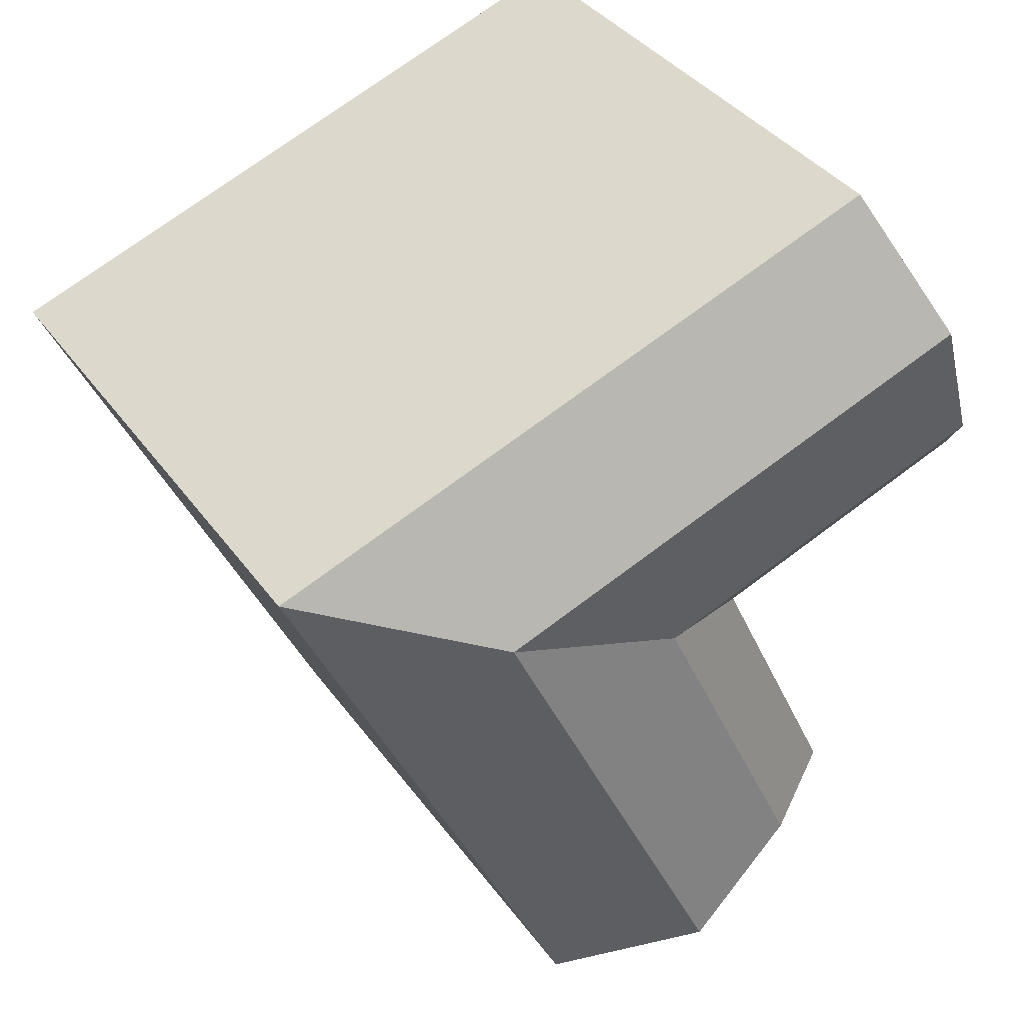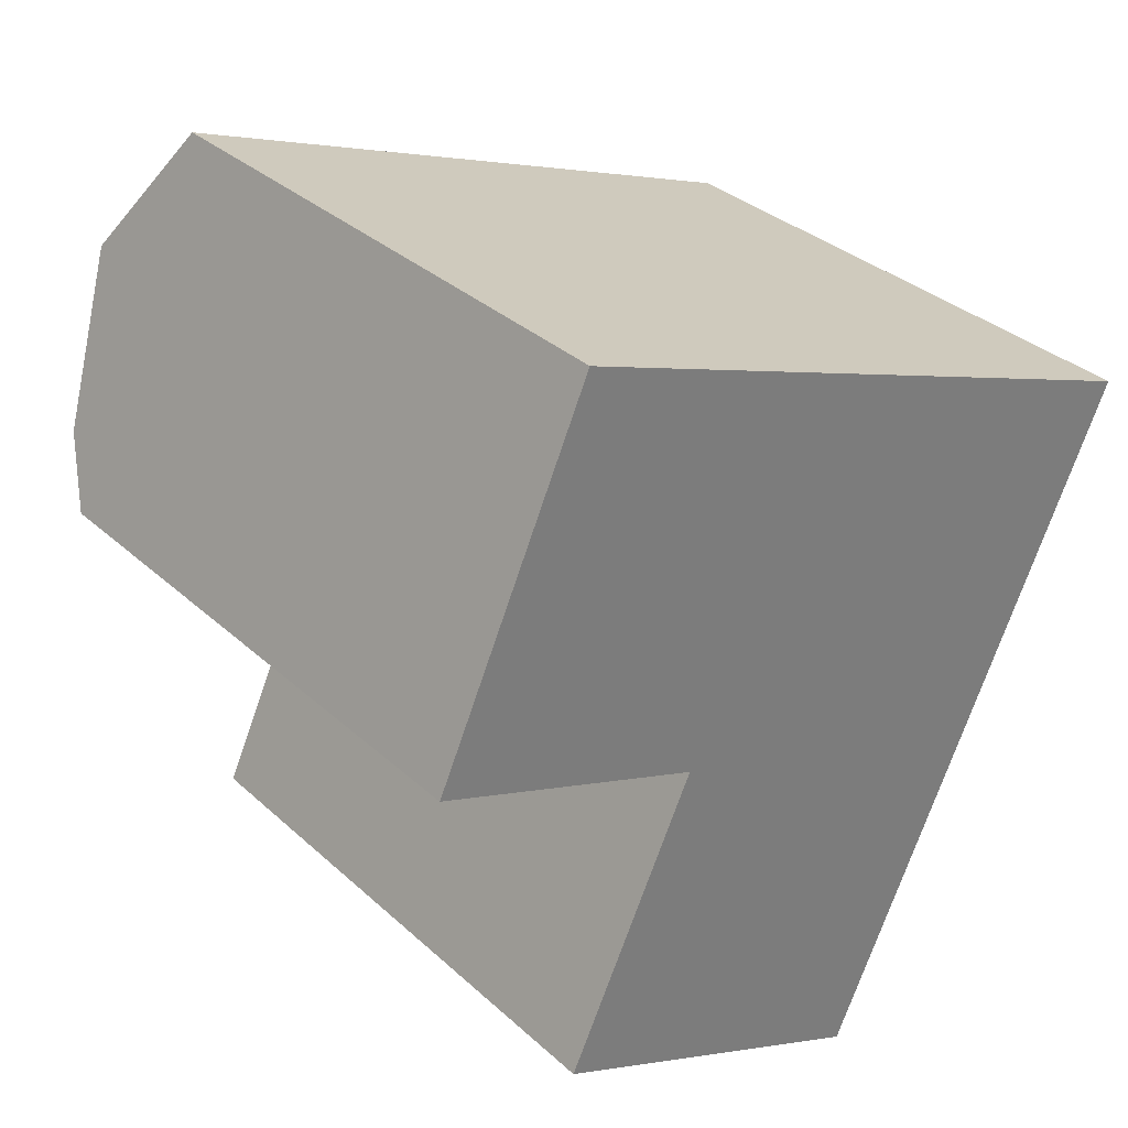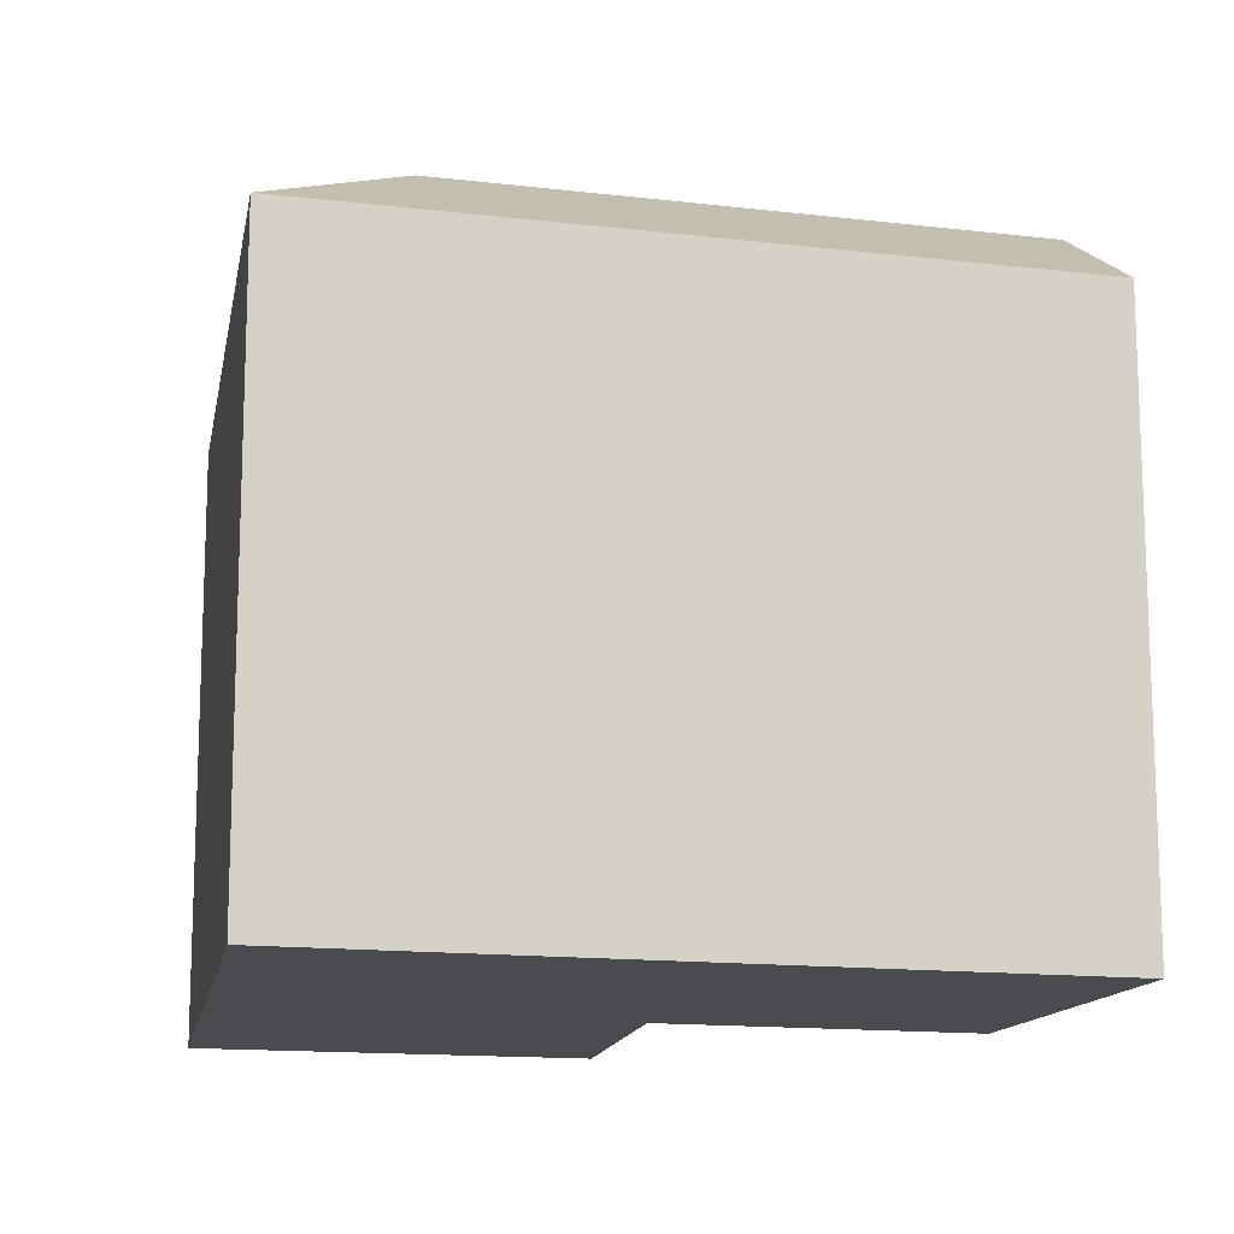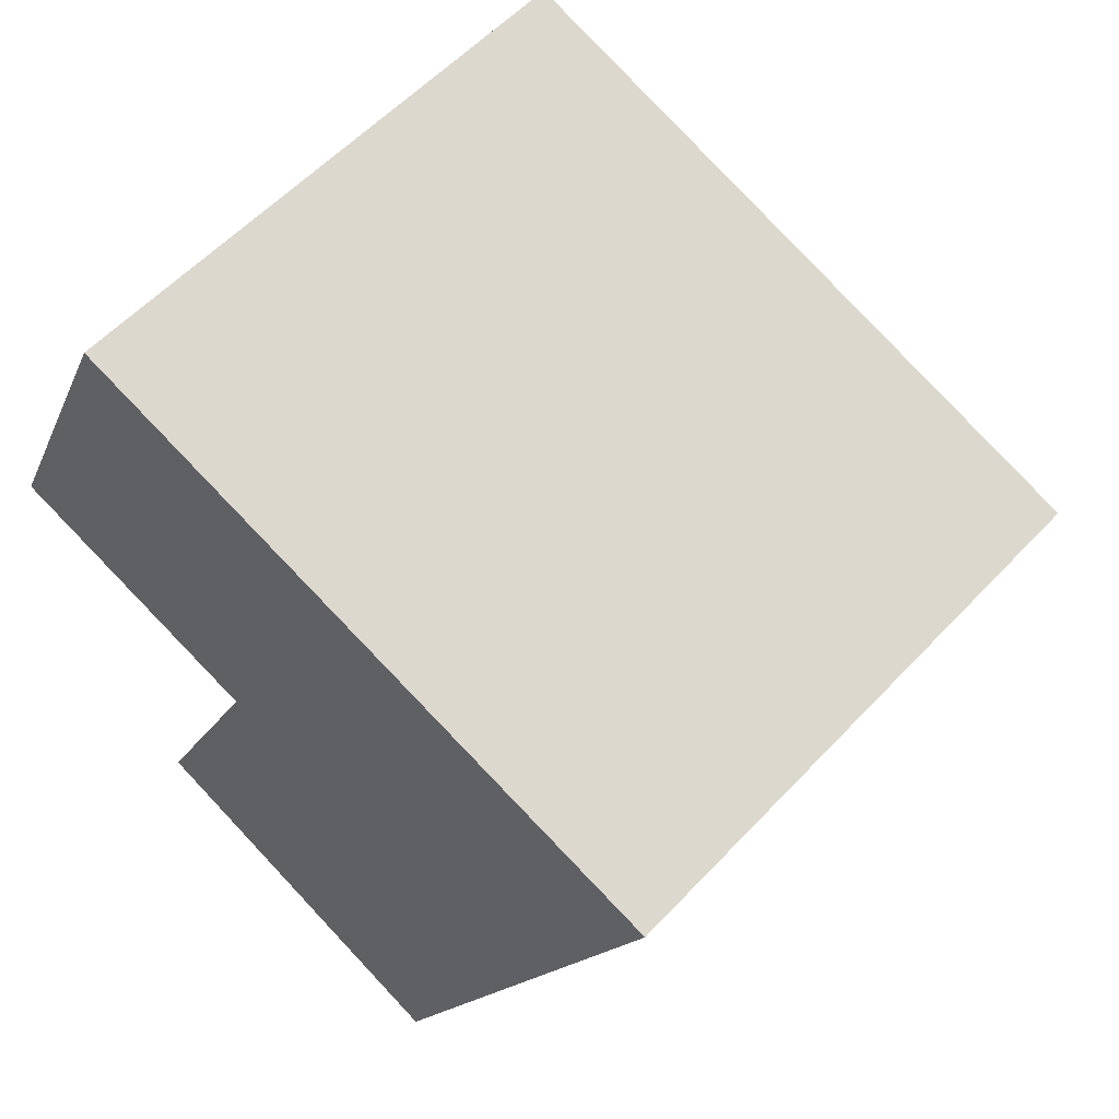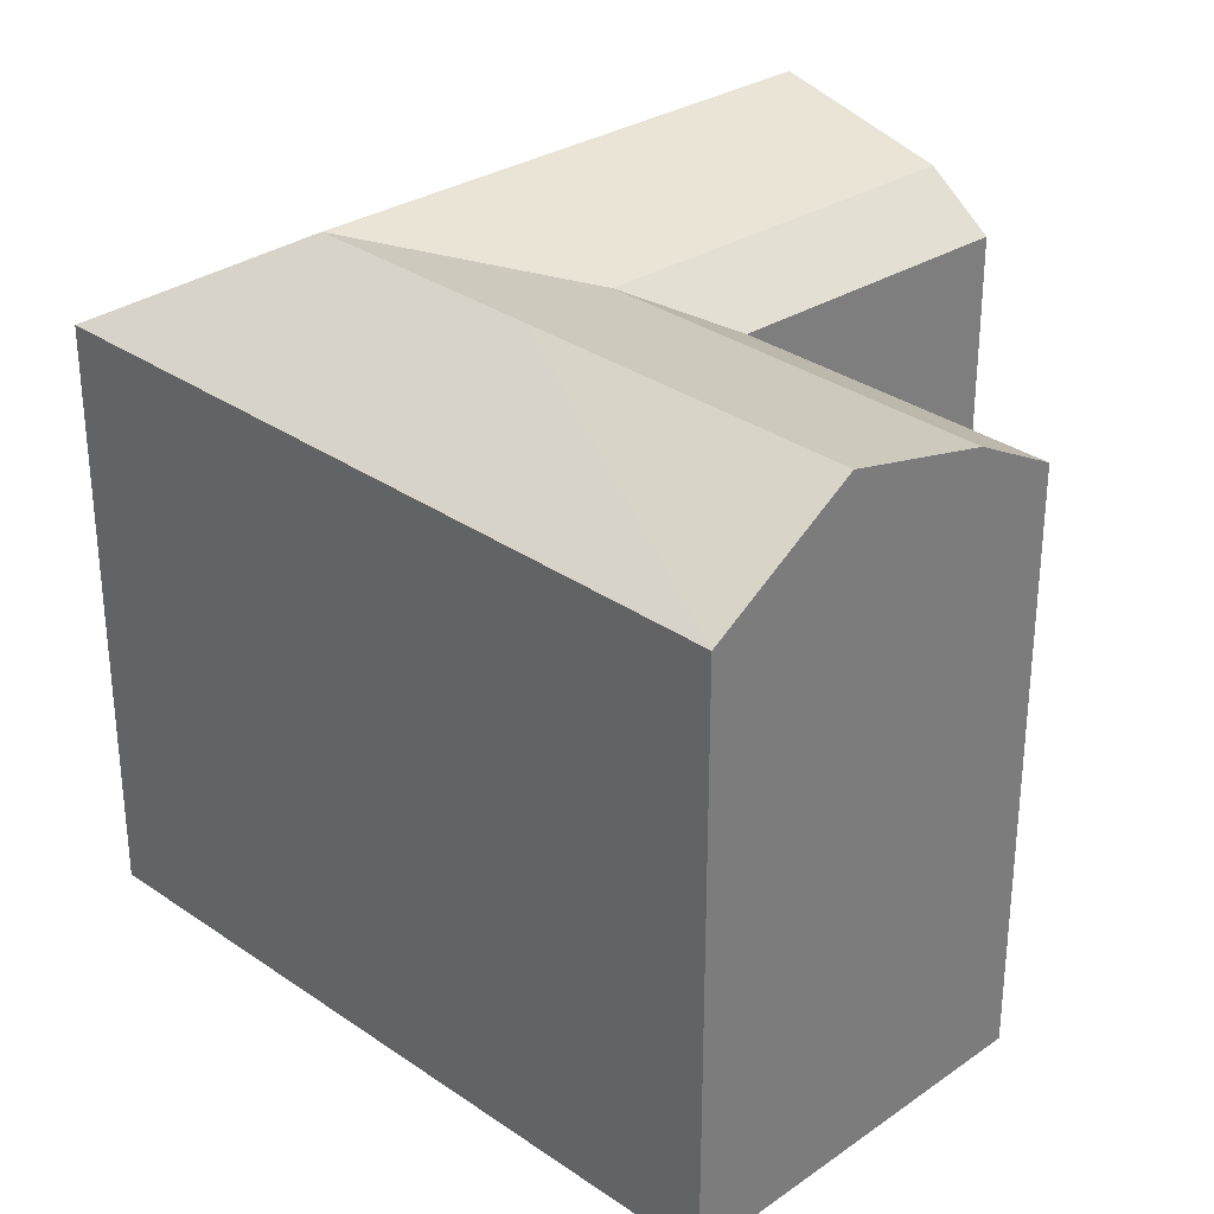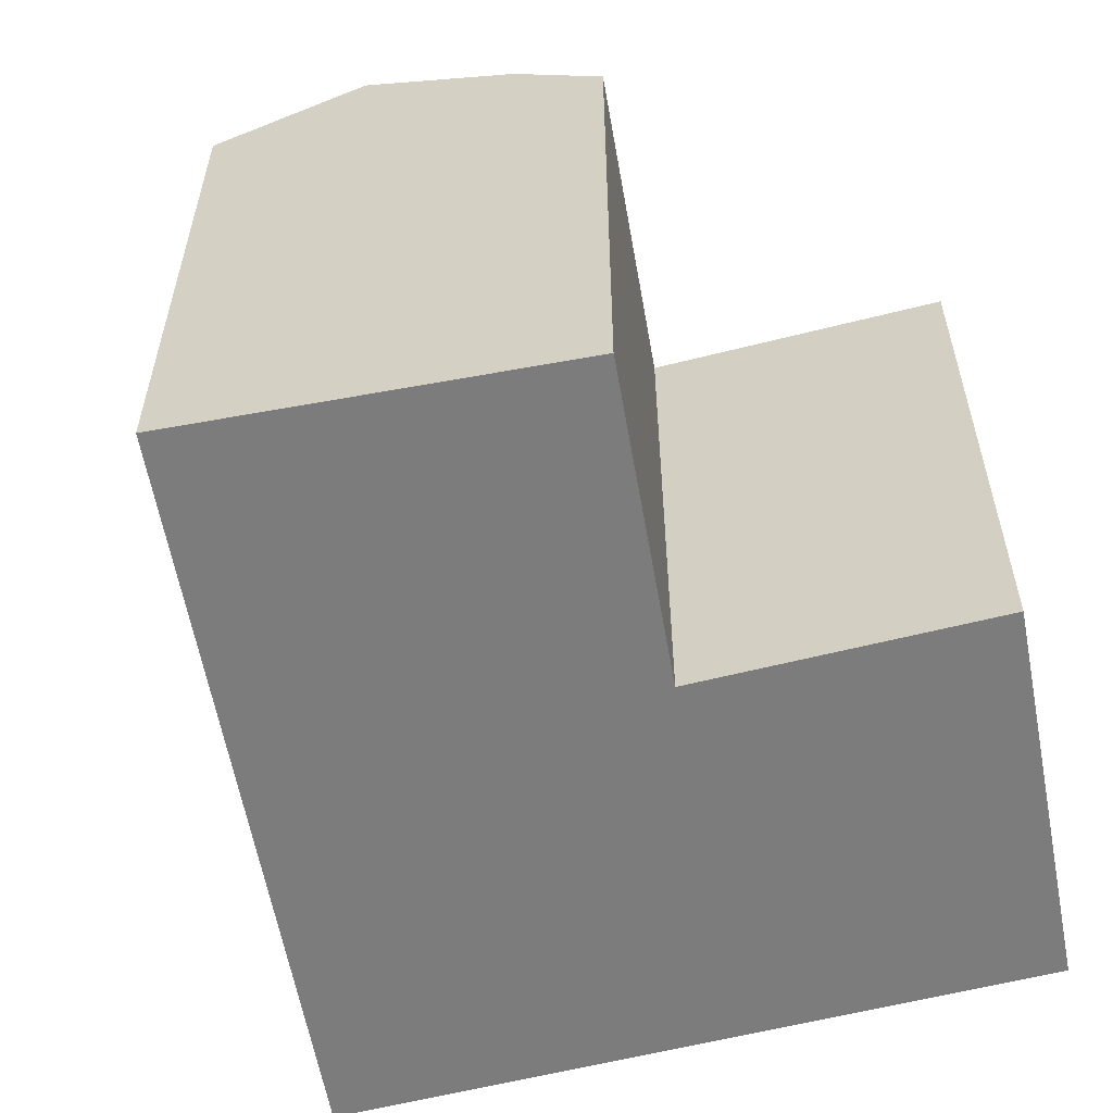
<metadata>
{"format":"obj","ext":"obj","renderer":"f3d","projection":"perspective","resolution":1024,"background":"white","views":[{"elev":37.6,"azim":148.5,"up":"+Z"},{"elev":32.8,"azim":-38.9,"up":"+Z"},{"elev":-14.2,"azim":100.2,"up":"+Y"},{"elev":56.9,"azim":42.3,"up":"+Z"},{"elev":31.9,"azim":159.2,"up":"+Y"},{"elev":-58.8,"azim":-145.1,"up":"+Y"}]}
</metadata>
<code>
v  9.075 19.02 -3.332
v  12.68 20.61 -2.369
v  11.78 20.61 -4.323
v  9.984 20.61 -1.378
v  0.8778 20.61 1.968
v  0.000406 19.02 -0.0006018
v  3.239 21.92 7.266
v  12.44 21.92 3.895
v  5.161 19.02 11.58
v  14.43 19.02 8.176
v  7.301 20.61 -13.97
v  4.677 19.02 -12.79
v  11.79 21.92 -15.98
v  16.44 21.92 -6.034
v  16.17 19.02 -17.96
v  20.94 19.02 -7.69
v  19.8 21.92 1.193
v  26.3 19.02 3.819
v  4.677 7.828e-16 -12.78
v  9.075 2.04e-16 -3.331
v  16.17 1.099e-15 -17.96
v  20.94 4.708e-16 -7.689
v  26.3 -2.339e-16 3.819
v  14.43 -5.007e-16 8.177
v  0 0 0
v  5.16 -7.09e-16 11.58
g defaultobject
f 1 2 3
f 2 1 4
f 1 5 4
f 5 1 6
f 4 7 8
f 7 4 5
f 8 9 10
f 9 8 7
f 11 1 3
f 1 11 12
f 13 3 14
f 3 13 11
f 15 14 16
f 14 15 13
f 17 16 14
f 16 17 18
f 10 17 8
f 17 10 18
f 2 14 3
f 14 2 17
f 8 2 4
f 2 8 17
f 1 19 20
f 19 1 12
f 12 21 19
f 21 12 15
f 15 12 11
f 15 11 13
f 21 16 22
f 16 21 15
f 22 18 23
f 18 22 16
f 23 10 24
f 10 23 18
f 9 25 26
f 25 9 6
f 6 9 7
f 6 7 5
f 6 20 25
f 20 6 1
f 24 9 26
f 9 24 10
f 22 24 20
f 24 22 23
f 20 26 25
f 26 20 24
f 20 21 22
f 21 20 19

</code>
